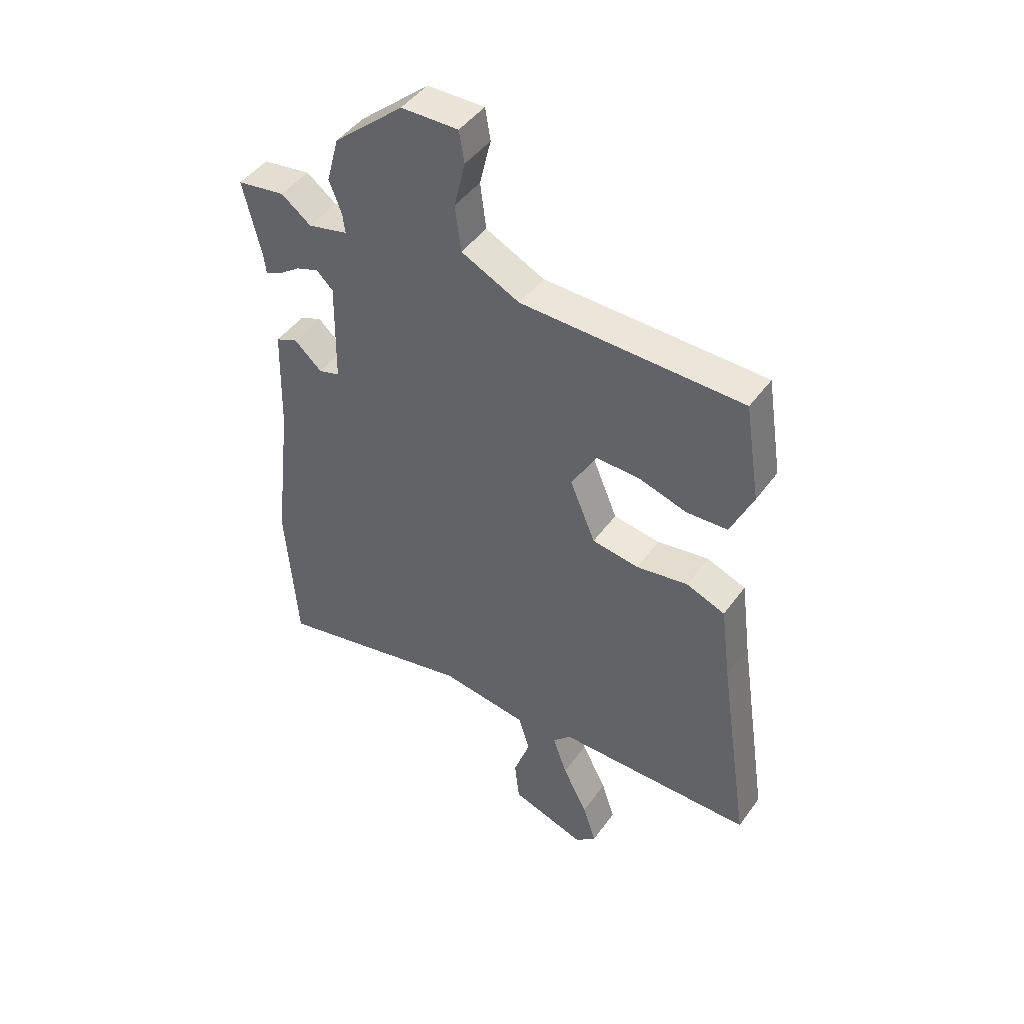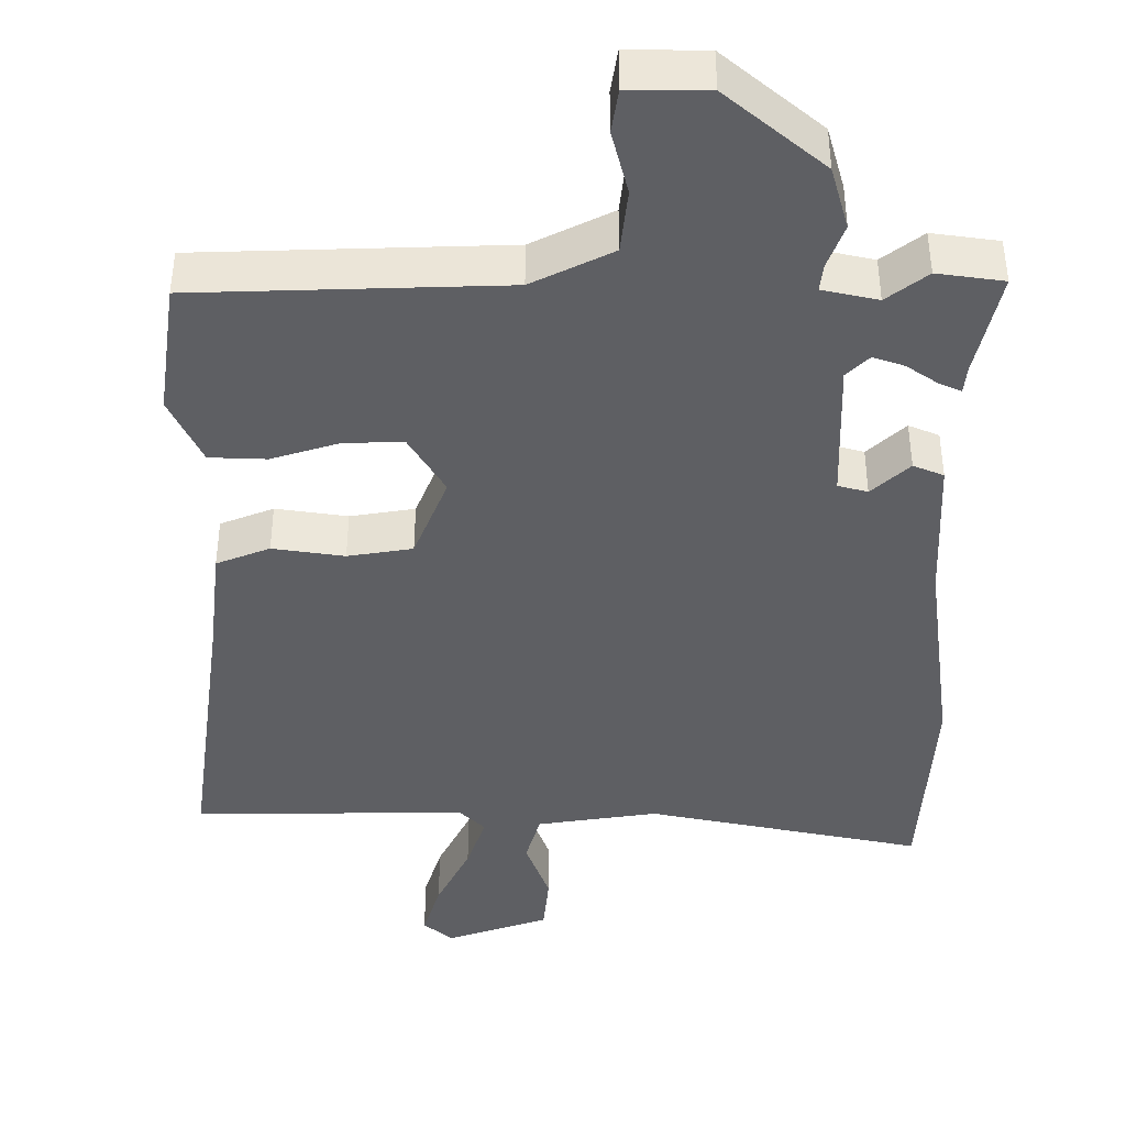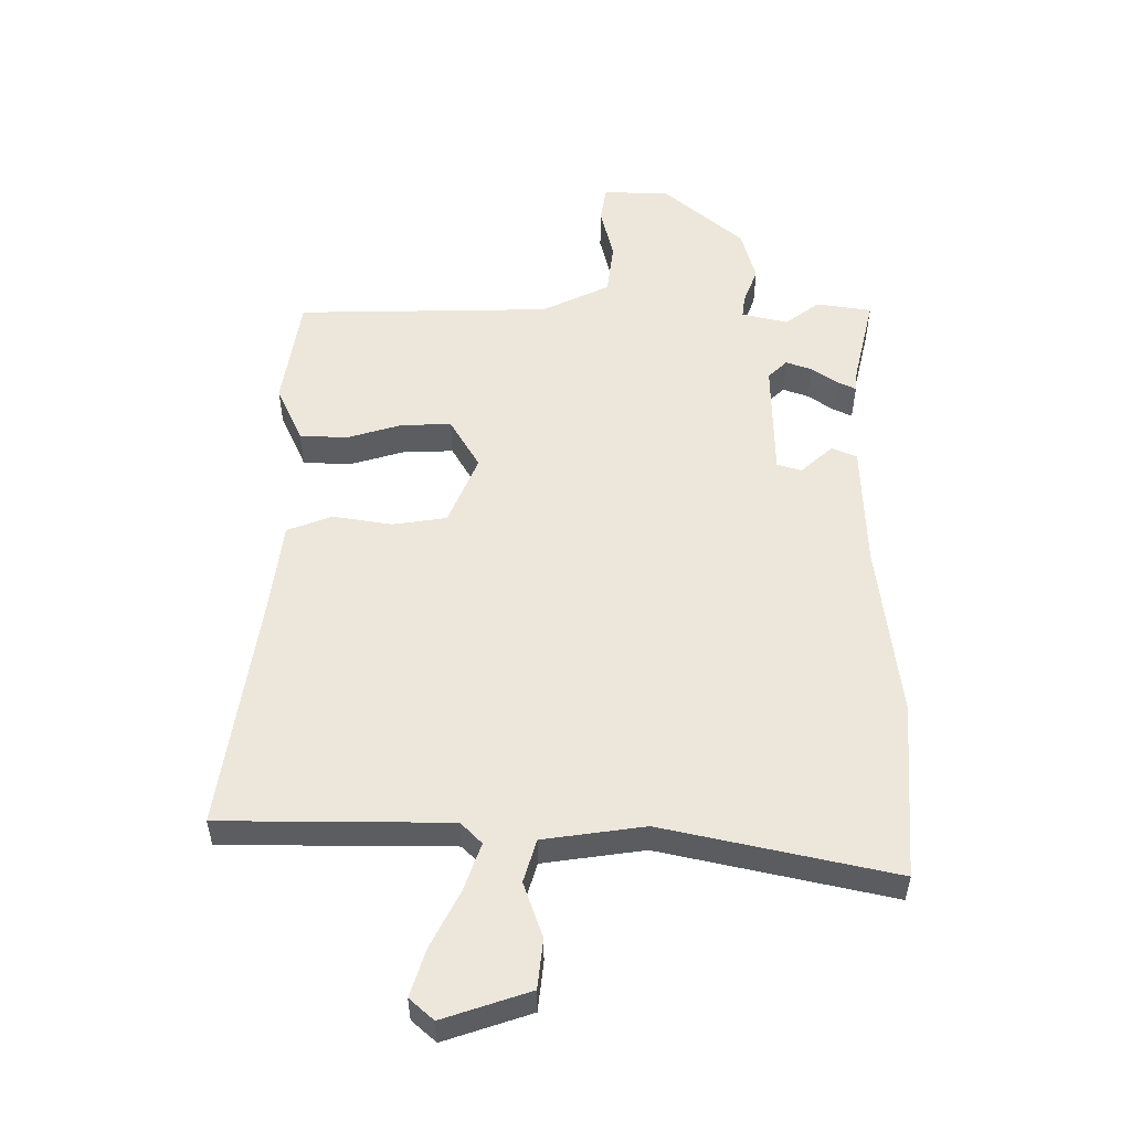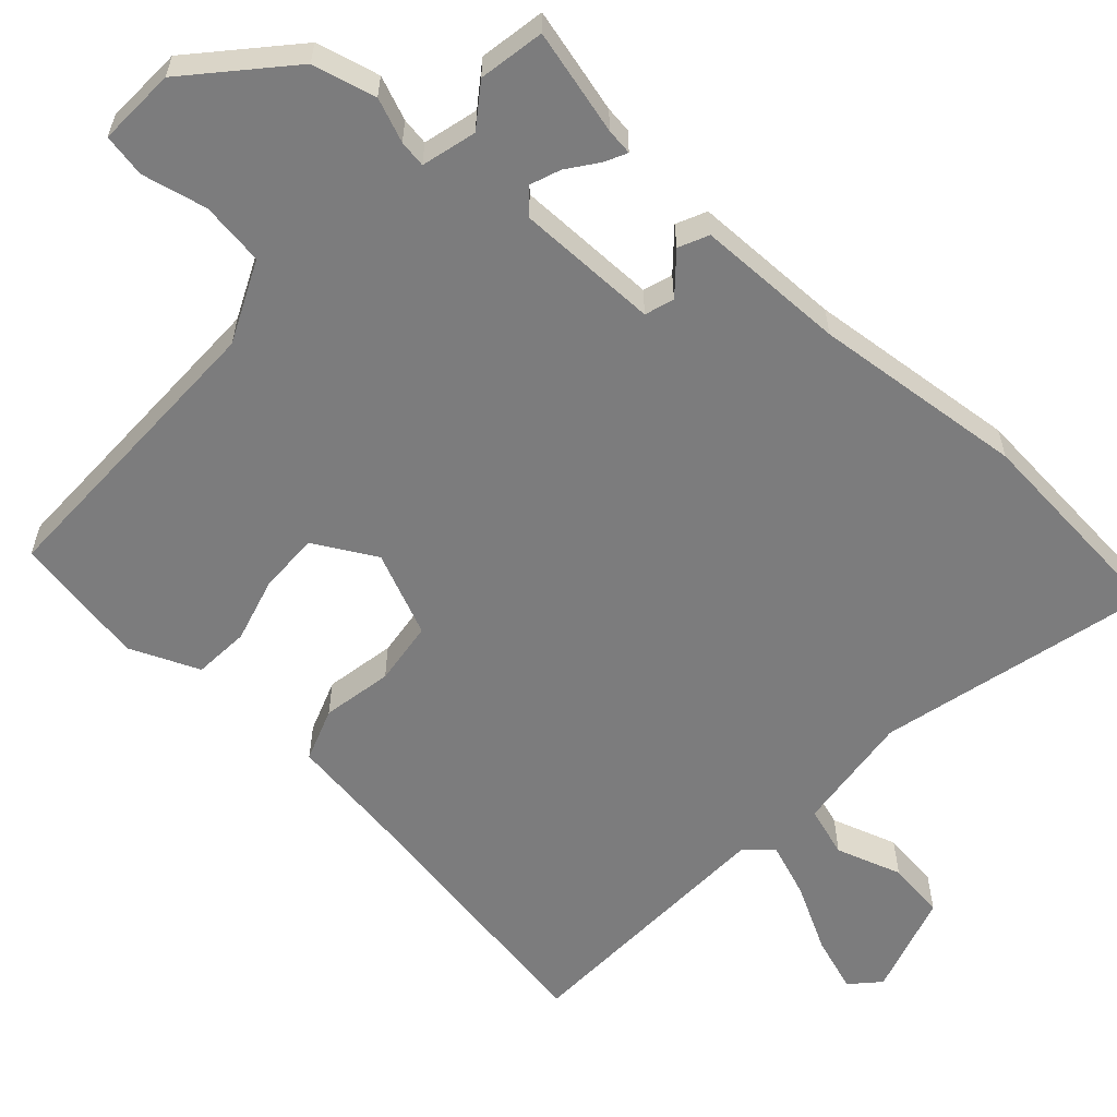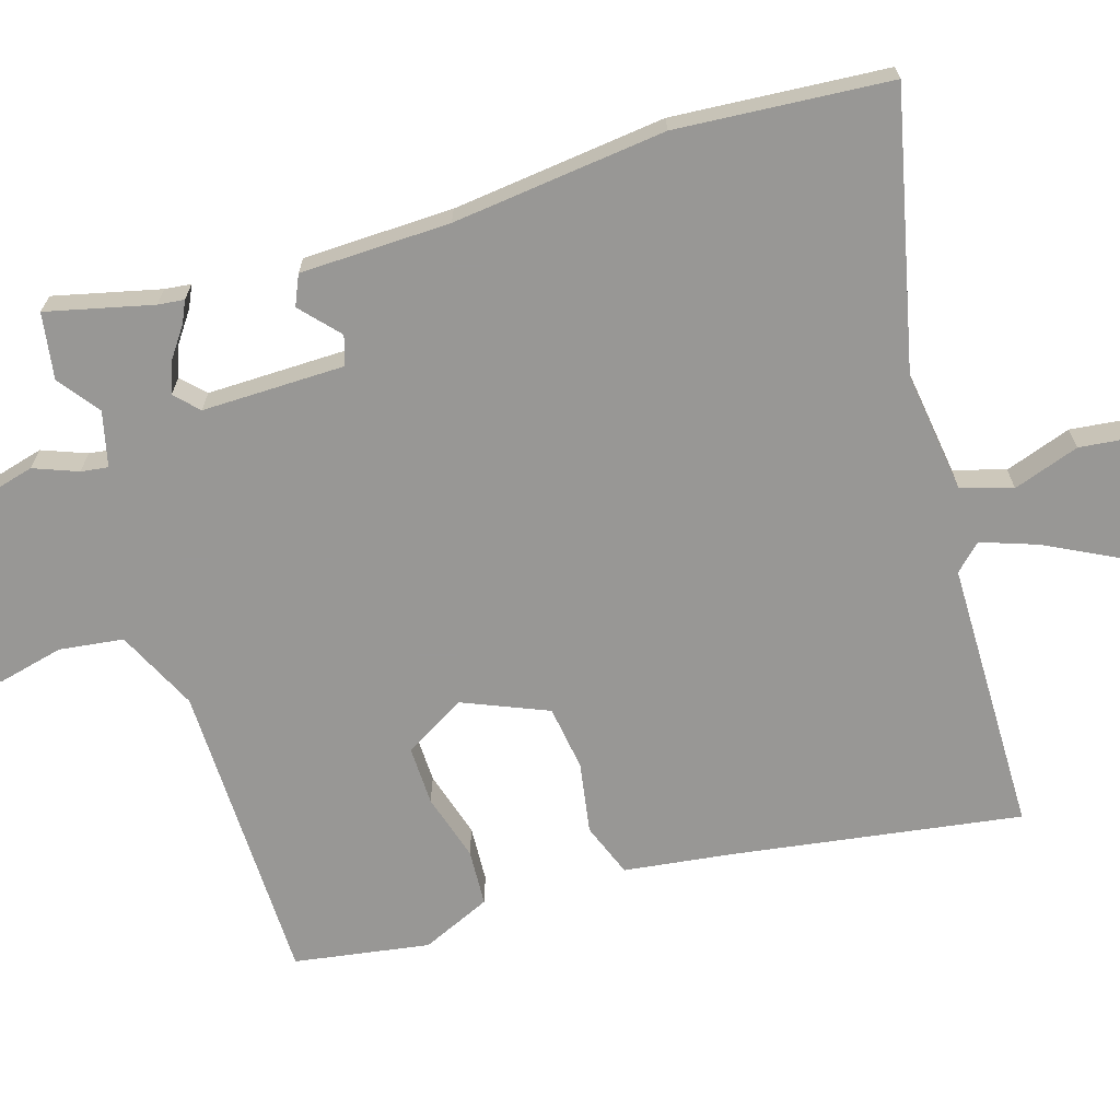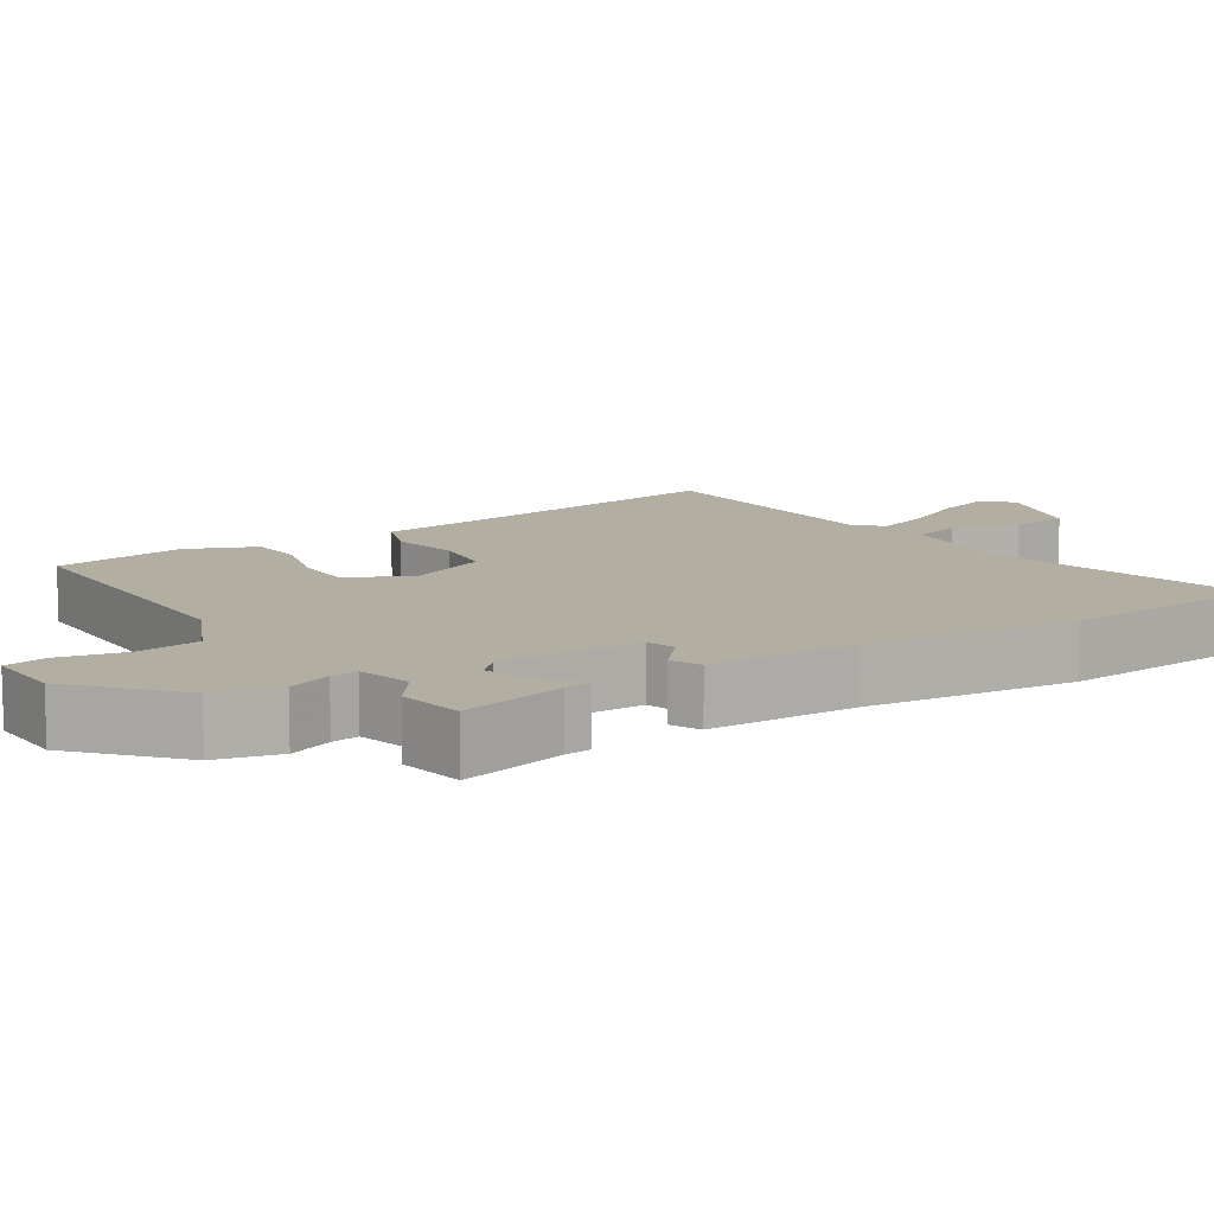
<metadata>
{"format":"obj","ext":"obj","renderer":"f3d","projection":"perspective","resolution":1024,"background":"white","views":[{"elev":46.0,"azim":-146.2,"up":"+Z"},{"elev":-41.7,"azim":0.8,"up":"+Y"},{"elev":-36.8,"azim":-0.0,"up":"+Z"},{"elev":-58.8,"azim":46.6,"up":"+Y"},{"elev":-68.2,"azim":106.9,"up":"+Y"},{"elev":10.8,"azim":56.3,"up":"+Y"}]}
</metadata>
<code>
v 0.513 0.07 -0.325
v 0.492 0.07 -0.616
v 0.117 0.07 -0.532
v -0.048 0.07 -0.555
v -0.069 0.07 -0.625
v -0.038 0.07 -0.715
v -0.047 0.07 -0.796
v -0.188 0.07 -0.843
v -0.227 0.07 -0.808
v -0.202 0.07 -0.73
v -0.155 0.07 -0.638
v -0.128 0.07 -0.561
v -0.162 0.07 -0.526
v -0.534 0.07 -0.523
v -0.475 0.07 -0.131
v -0.456 0.07 0.016
v -0.383 0.07 0.044
v -0.286 0.07 0.028
v -0.198 0.07 0.041
v -0.15 0.07 0.156
v -0.198 0.07 0.239
v -0.279 0.07 0.237
v -0.37 0.07 0.21
v -0.447 0.07 0.214
v -0.489 0.07 0.308
v -0.46 0.07 0.492
v -0.044 0.07 0.499
v 0.066 0.07 0.552
v 0.077 0.07 0.639
v 0.056 0.07 0.727
v 0.066 0.07 0.786
v 0.173 0.07 0.784
v 0.304 0.07 0.67
v 0.327 0.07 0.584
v 0.304 0.07 0.524
v 0.299 0.07 0.487
v 0.374 0.07 0.469
v 0.43 0.07 0.511
v 0.52 0.07 0.497
v 0.486 0.07 0.353
v 0.482 0.07 0.317
v 0.452 0.07 0.331
v 0.41 0.07 0.361
v 0.368 0.07 0.376
v 0.337 0.07 0.346
v 0.34 0.07 0.152
v 0.38 0.07 0.14
v 0.432 0.07 0.187
v 0.473 0.07 0.169
v 0.479 0.07 -0.035
v 0.513 0 -0.325
v 0.492 0 -0.616
v 0.117 0 -0.532
v -0.048 0 -0.555
v -0.069 0 -0.625
v -0.038 0 -0.715
v -0.047 0 -0.796
v -0.188 0 -0.843
v -0.227 0 -0.808
v -0.202 0 -0.73
v -0.155 0 -0.638
v -0.128 0 -0.561
v -0.162 0 -0.526
v -0.534 0 -0.523
v -0.475 0 -0.131
v -0.456 0 0.016
v -0.383 0 0.044
v -0.286 0 0.028
v -0.198 0 0.041
v -0.15 0 0.156
v -0.198 0 0.239
v -0.279 0 0.237
v -0.37 0 0.21
v -0.447 0 0.214
v -0.489 0 0.308
v -0.46 0 0.492
v -0.044 0 0.499
v 0.066 0 0.552
v 0.077 0 0.639
v 0.056 0 0.727
v 0.066 0 0.786
v 0.173 0 0.784
v 0.304 0 0.67
v 0.327 0 0.584
v 0.304 0 0.524
v 0.299 0 0.487
v 0.374 0 0.469
v 0.43 0 0.511
v 0.52 0 0.497
v 0.486 0 0.353
v 0.482 0 0.317
v 0.452 0 0.331
v 0.41 0 0.361
v 0.368 0 0.376
v 0.337 0 0.346
v 0.34 0 0.152
v 0.38 0 0.14
v 0.432 0 0.187
v 0.473 0 0.169
v 0.479 0 -0.035
f 47 48 49 50
f 46 47 50 1
f 40 41 42 43
f 40 43 44
f 37 38 39 40
f 36 37 40 44
f 32 33 34 35
f 32 35 36
f 29 30 31 32
f 28 29 32 36
f 27 28 36 44
f 22 23 24 25
f 21 22 25 26
f 15 16 17 18
f 13 14 15 18
f 12 13 18 19
f 8 9 10 11
f 8 11 12
f 5 6 7 8
f 4 5 8 12
f 3 4 12 19
f 46 1 2 3
f 45 46 3 19
f 44 45 19 20
f 21 26 27 44
f 20 21 44
f 100 99 98 97
f 51 100 97 96
f 93 92 91 90
f 94 93 90
f 90 89 88 87
f 94 90 87 86
f 85 84 83 82
f 86 85 82
f 82 81 80 79
f 86 82 79 78
f 94 86 78 77
f 75 74 73 72
f 76 75 72 71
f 68 67 66 65
f 68 65 64 63
f 69 68 63 62
f 61 60 59 58
f 62 61 58
f 58 57 56 55
f 62 58 55 54
f 69 62 54 53
f 53 52 51 96
f 69 53 96 95
f 70 69 95 94
f 94 77 76 71
f 94 71 70
f 1 51 52 2
f 2 52 53 3
f 3 53 54 4
f 4 54 55 5
f 5 55 56 6
f 6 56 57 7
f 7 57 58 8
f 8 58 59 9
f 9 59 60 10
f 10 60 61 11
f 11 61 62 12
f 12 62 63 13
f 13 63 64 14
f 14 64 65 15
f 15 65 66 16
f 16 66 67 17
f 17 67 68 18
f 18 68 69 19
f 19 69 70 20
f 20 70 71 21
f 21 71 72 22
f 22 72 73 23
f 23 73 74 24
f 24 74 75 25
f 25 75 76 26
f 26 76 77 27
f 27 77 78 28
f 28 78 79 29
f 29 79 80 30
f 30 80 81 31
f 31 81 82 32
f 32 82 83 33
f 33 83 84 34
f 34 84 85 35
f 35 85 86 36
f 36 86 87 37
f 37 87 88 38
f 38 88 89 39
f 39 89 90 40
f 40 90 91 41
f 41 91 92 42
f 42 92 93 43
f 43 93 94 44
f 44 94 95 45
f 45 95 96 46
f 46 96 97 47
f 47 97 98 48
f 48 98 99 49
f 49 99 100 50
f 50 100 51 1

</code>
